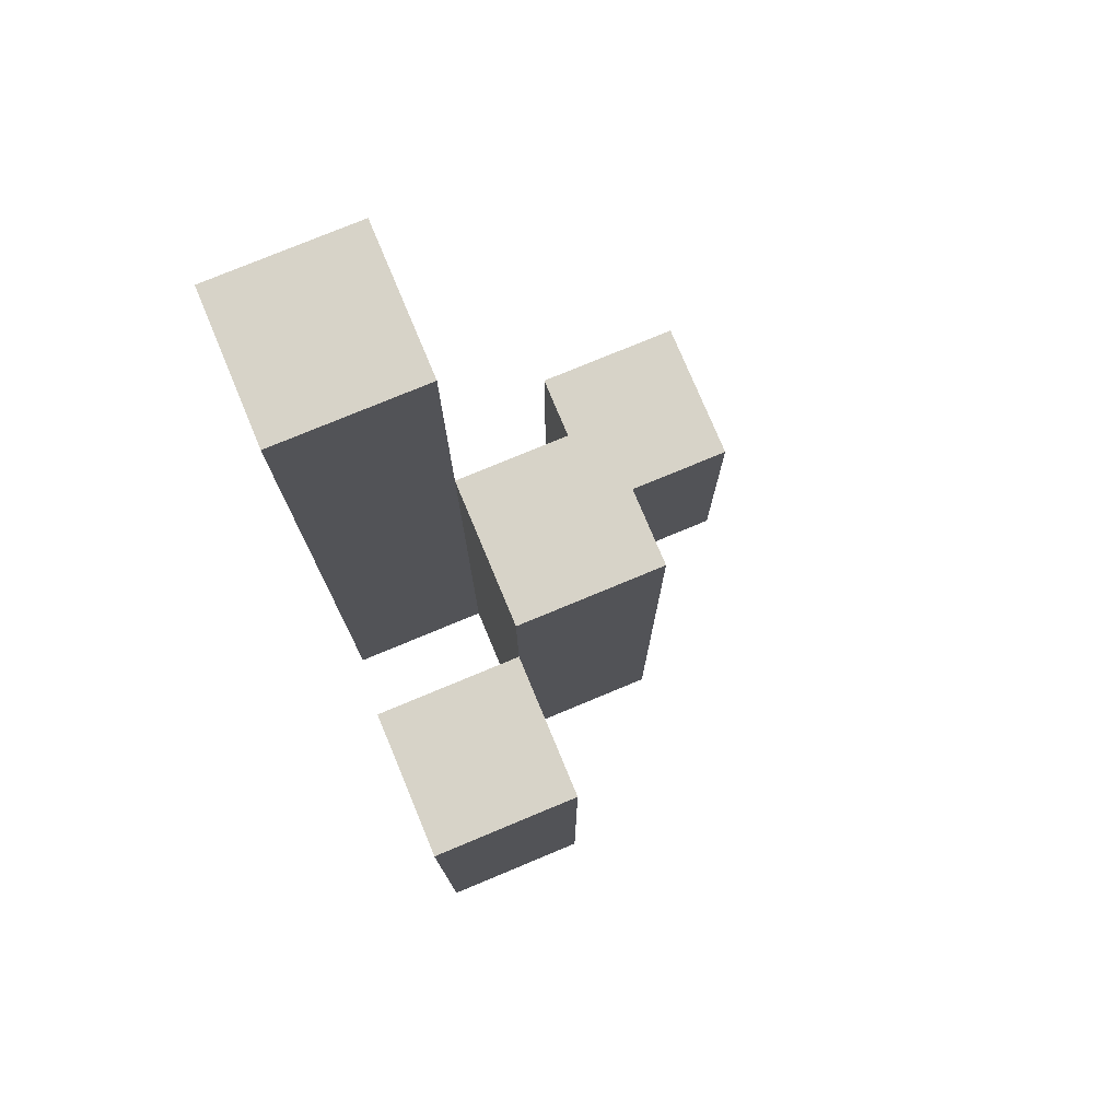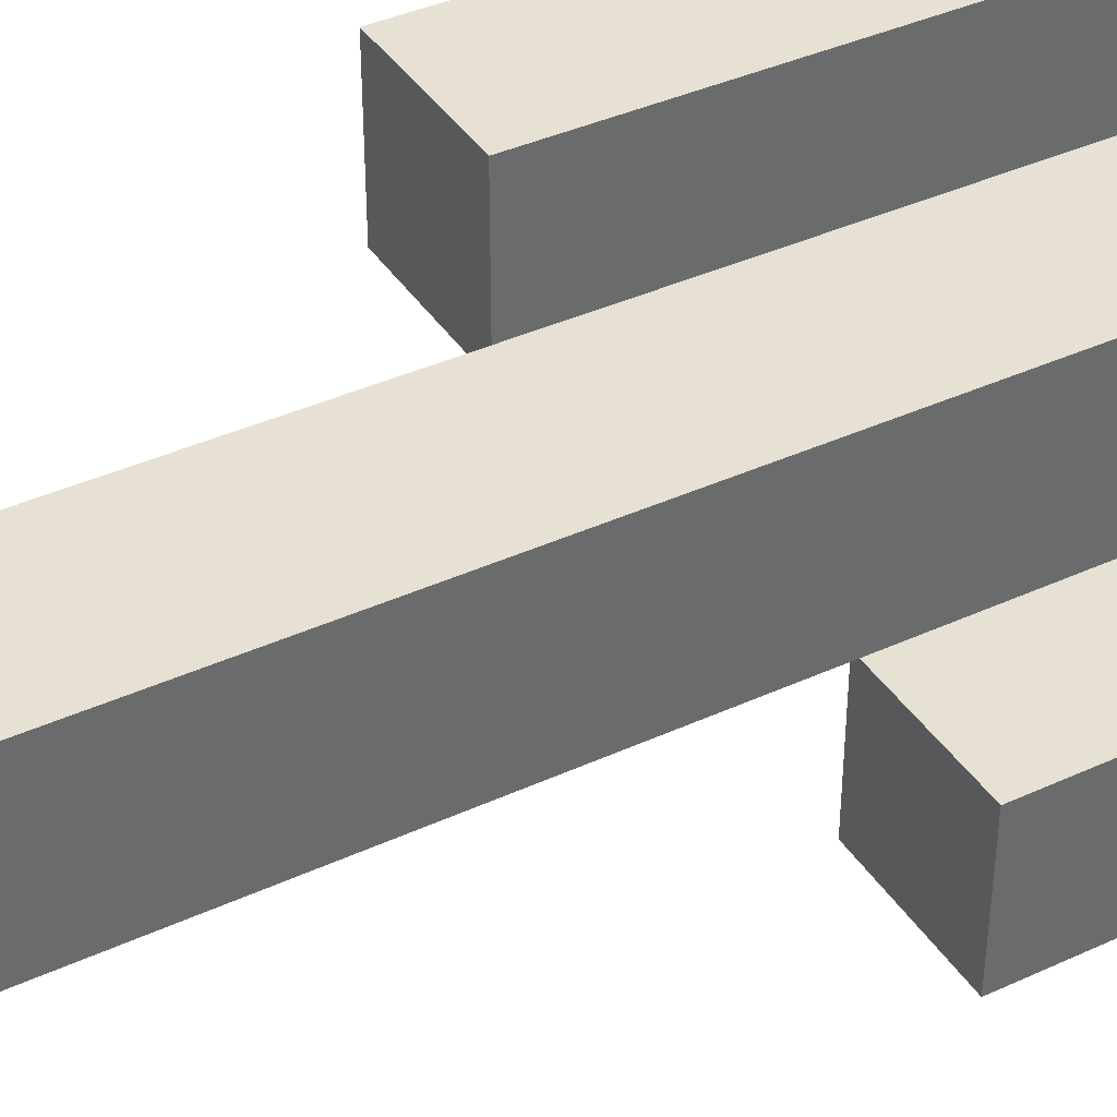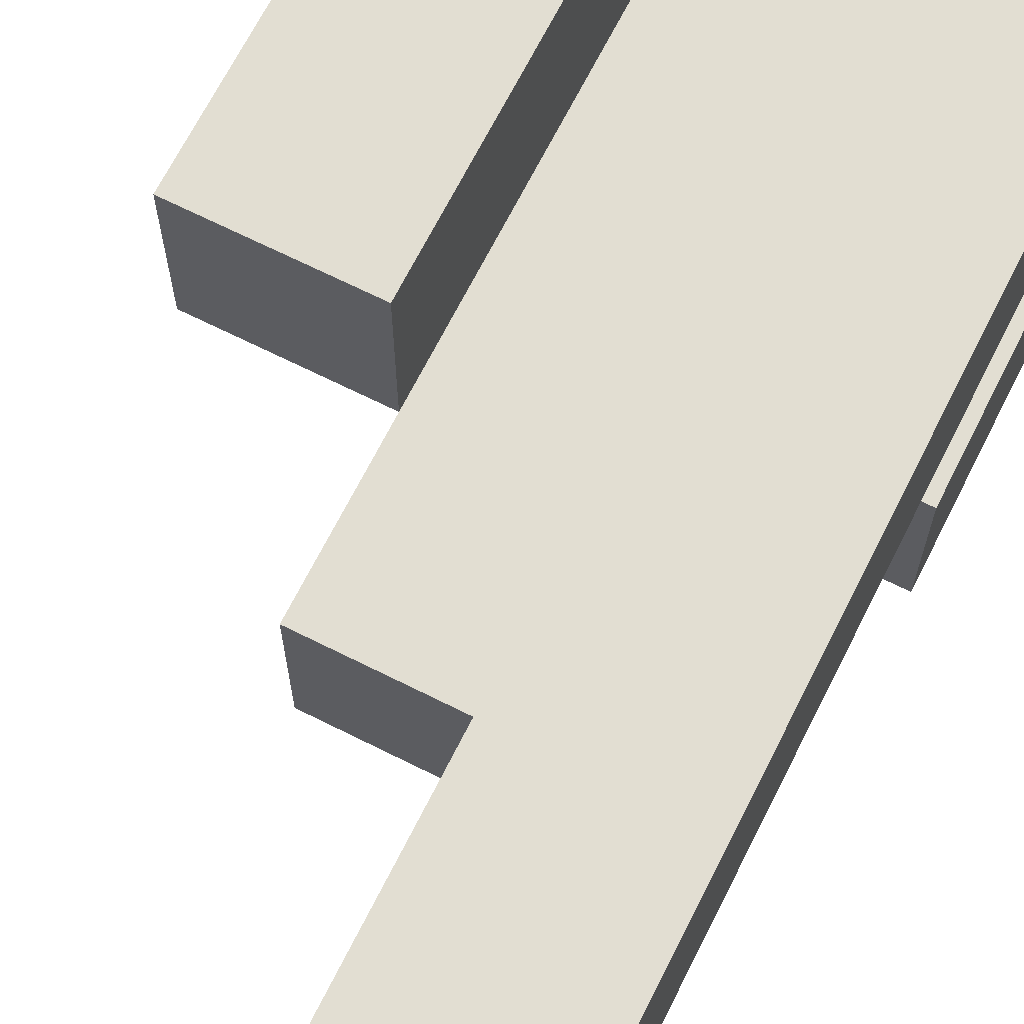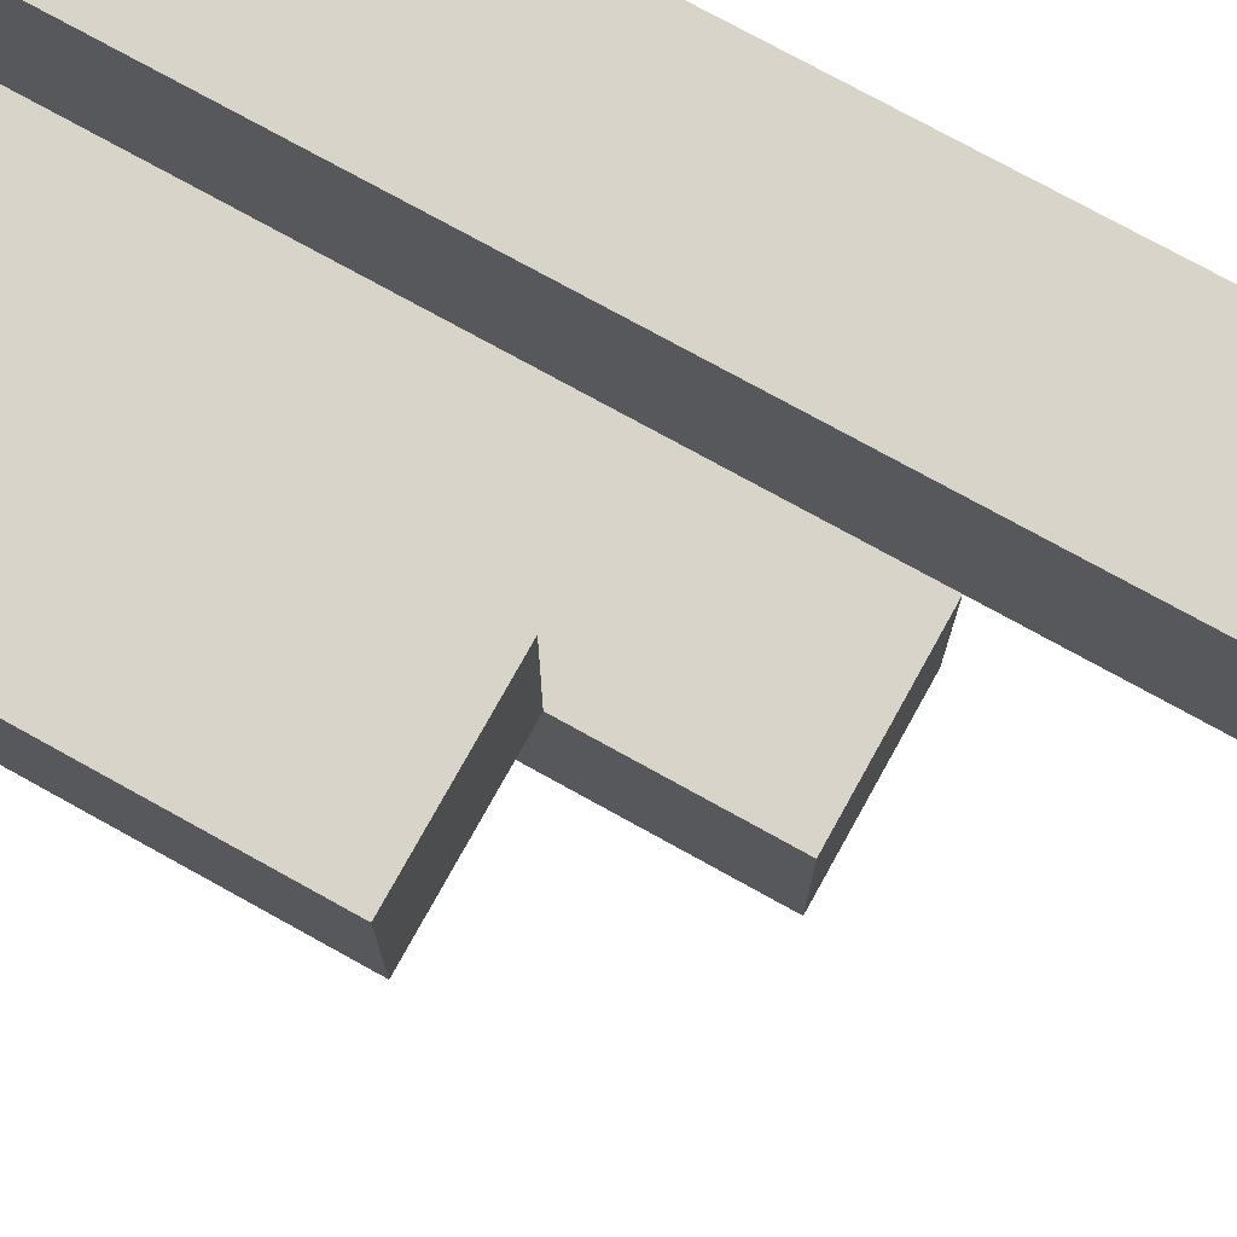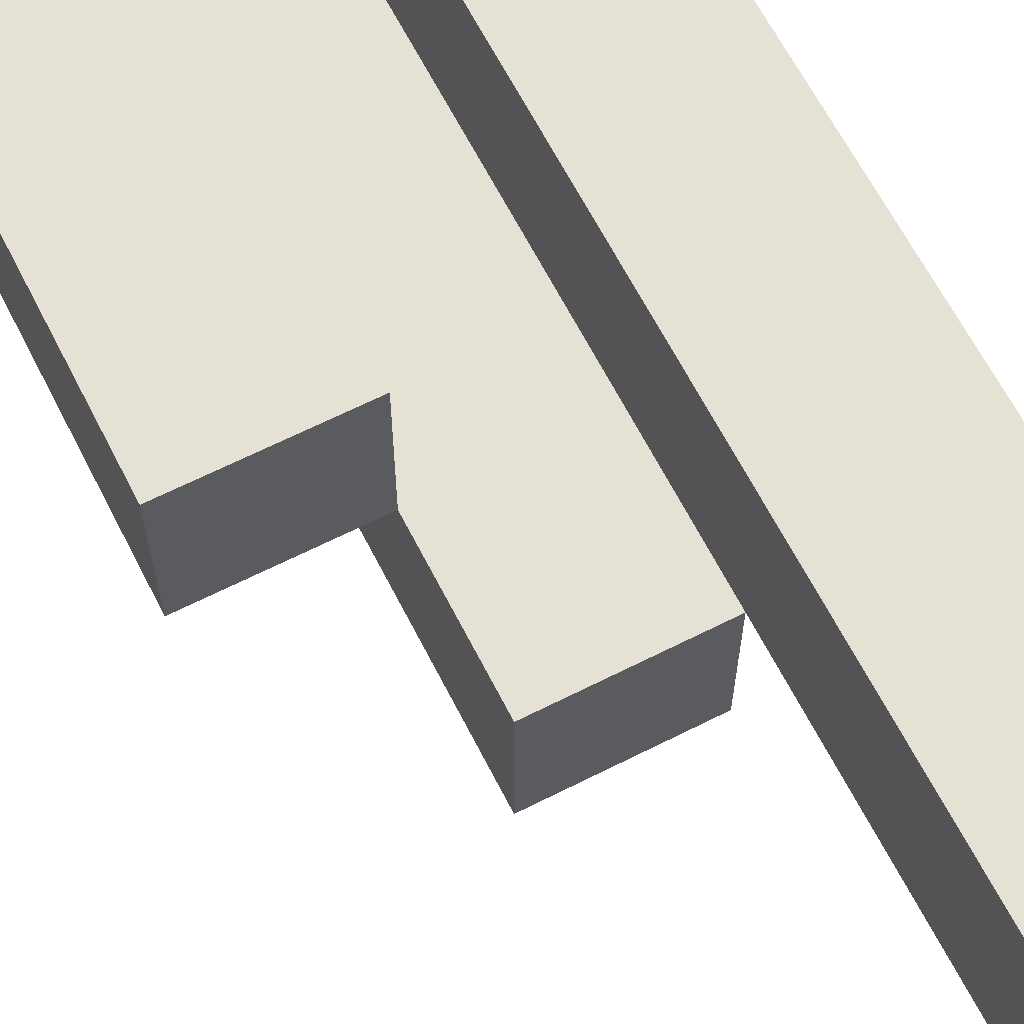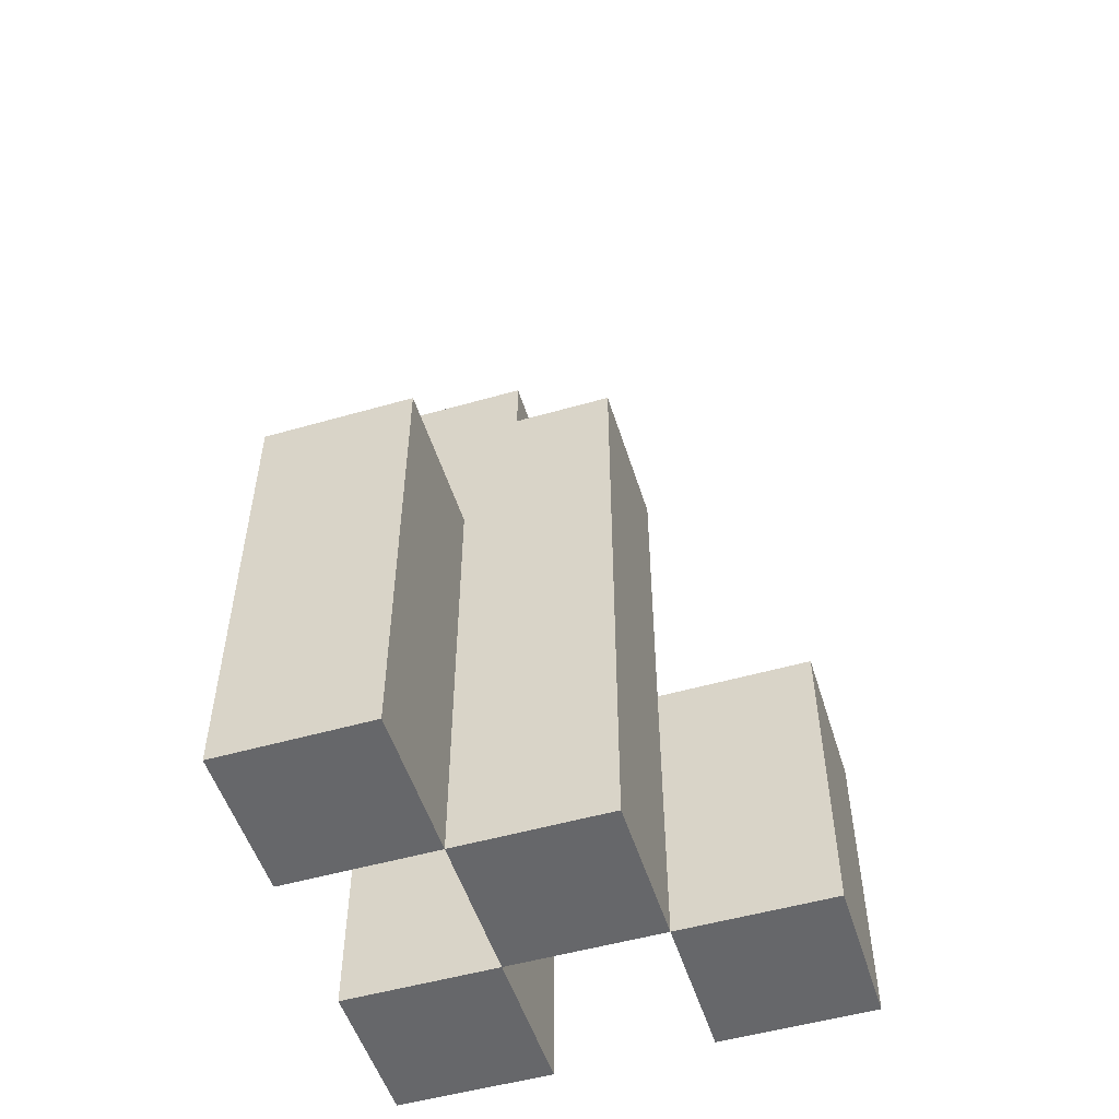
<metadata>
{"format":"obj","ext":"obj","renderer":"f3d","projection":"perspective","resolution":1024,"background":"white","views":[{"elev":76.7,"azim":67.4,"up":"+Y"},{"elev":39.5,"azim":-119.7,"up":"+Z"},{"elev":68.0,"azim":-153.3,"up":"+Z"},{"elev":75.5,"azim":119.0,"up":"+Z"},{"elev":64.7,"azim":153.0,"up":"+Z"},{"elev":-52.2,"azim":107.2,"up":"+Y"}]}
</metadata>
<code>
o
v 1.7 0.9 21.9
v 1.7 0.9 21.8
v 1.7 0.9 21.7
v 1.7 0.9 21.6
v 1.7 1 21.7
v 1.7 1 21.6
v 1.7 1.1 21.7
v 1.7 1.1 21.6
v 1.7 1.4 21.9
v 1.7 1.4 21.8
v 1.7 1.5 21.9
v 1.7 1.5 21.8
v 1.8 0.9 21.8
v 1.8 0.9 21.7
v 1.8 1 21.7
v 1.8 1.1 21.7
v 1.8 1.2 21.8
v 1.8 1.2 21.7
v 1.8 1.3 21.8
v 1.8 1.3 21.7
v 1.9 0.9 21.9
v 1.9 0.9 21.8
v 1.9 1.1 21.9
v 1.9 1.1 21.8
v 1.9 1.2 21.9
v 1.9 1.2 21.8
v 1.8 0.9 21.9
v 1.8 0.9 21.8
v 1.8 0.9 21.7
v 1.8 0.9 21.6
v 1.8 1 21.7
v 1.8 1 21.6
v 1.8 1.1 21.7
v 1.8 1.1 21.6
v 1.8 1.2 21.8
v 1.8 1.3 21.8
v 1.8 1.4 21.9
v 1.8 1.4 21.8
v 1.8 1.5 21.9
v 1.8 1.5 21.8
v 1.9 0.9 21.8
v 1.9 0.9 21.7
v 1.9 1.1 21.8
v 1.9 1.2 21.8
v 1.9 1.2 21.7
v 1.9 1.3 21.8
v 1.9 1.3 21.7
v 2 0.9 21.9
v 2 0.9 21.8
v 2 1.1 21.9
v 2 1.1 21.8
v 2 1.2 21.9
v 2 1.2 21.8
v 1.7 0.9 21.9
v 1.7 1.4 21.9
v 1.7 1.5 21.9
v 1.8 0.9 21.9
v 1.8 1.4 21.9
v 1.8 1.5 21.9
v 1.9 0.9 21.9
v 1.9 1.1 21.9
v 1.9 1.2 21.9
v 2 0.9 21.9
v 2 1.1 21.9
v 2 1.2 21.9
v 1.8 0.9 21.8
v 1.8 1.2 21.8
v 1.8 1.3 21.8
v 1.9 0.9 21.8
v 1.9 1.1 21.8
v 1.9 1.2 21.8
v 1.9 1.3 21.8
v 1.7 0.9 21.7
v 1.7 1 21.7
v 1.7 1.1 21.7
v 1.8 0.9 21.7
v 1.8 1 21.7
v 1.8 1.1 21.7
v 1.7 0.9 21.8
v 1.7 1.4 21.8
v 1.7 1.5 21.8
v 1.8 0.9 21.8
v 1.8 1.2 21.8
v 1.8 1.3 21.8
v 1.8 1.4 21.8
v 1.8 1.5 21.8
v 1.9 0.9 21.8
v 1.9 1.1 21.8
v 1.9 1.2 21.8
v 2 0.9 21.8
v 2 1.1 21.8
v 2 1.2 21.8
v 1.8 0.9 21.7
v 1.8 1 21.7
v 1.8 1.1 21.7
v 1.8 1.2 21.7
v 1.8 1.3 21.7
v 1.9 0.9 21.7
v 1.9 1.2 21.7
v 1.9 1.3 21.7
v 1.7 0.9 21.6
v 1.7 1 21.6
v 1.7 1.1 21.6
v 1.8 0.9 21.6
v 1.8 1 21.6
v 1.8 1.1 21.6
v 1.7 0.9 21.9
v 1.8 0.9 21.9
v 1.9 0.9 21.9
v 2 0.9 21.9
v 1.7 0.9 21.8
v 1.8 0.9 21.8
v 1.9 0.9 21.8
v 2 0.9 21.8
v 1.7 0.9 21.7
v 1.8 0.9 21.7
v 1.9 0.9 21.7
v 1.7 0.9 21.6
v 1.8 0.9 21.6
v 1.7 1.1 21.7
v 1.8 1.1 21.7
v 1.7 1.1 21.6
v 1.8 1.1 21.6
v 1.9 1.2 21.9
v 2 1.2 21.9
v 1.9 1.2 21.8
v 2 1.2 21.8
v 1.8 1.3 21.8
v 1.9 1.3 21.8
v 1.8 1.3 21.7
v 1.9 1.3 21.7
v 1.7 1.5 21.9
v 1.8 1.5 21.9
v 1.7 1.5 21.8
v 1.8 1.5 21.8
f 5 4 3
f 6 4 5
f 7 6 5
f 8 6 7
f 9 2 1
f 10 2 9
f 11 10 9
f 12 10 11
f 15 14 13
f 16 15 13
f 17 16 13
f 18 16 17
f 19 18 17
f 20 18 19
f 23 22 21
f 24 22 23
f 25 24 23
f 26 24 25
f 29 30 31
f 31 30 32
f 31 32 33
f 33 32 34
f 27 28 35
f 27 35 36
f 27 36 37
f 37 36 38
f 37 38 39
f 39 38 40
f 41 42 43
f 43 42 44
f 44 42 45
f 44 45 46
f 46 45 47
f 48 49 50
f 50 49 51
f 50 51 52
f 52 51 53
f 57 55 54
f 58 56 55
f 58 55 57
f 59 56 58
f 63 61 60
f 64 62 61
f 64 61 63
f 65 62 64
f 69 67 66
f 70 67 69
f 71 68 67
f 71 67 70
f 72 68 71
f 76 74 73
f 77 75 74
f 77 74 76
f 78 75 77
f 79 80 82
f 82 80 83
f 83 80 84
f 80 81 85
f 84 80 85
f 85 81 86
f 87 88 90
f 88 89 91
f 90 88 91
f 91 89 92
f 93 94 98
f 94 95 98
f 95 96 98
f 96 97 99
f 98 96 99
f 99 97 100
f 101 102 104
f 102 103 105
f 104 102 105
f 105 103 106
f 111 108 107
f 112 108 111
f 113 110 109
f 114 110 113
f 116 113 112
f 117 113 116
f 118 116 115
f 119 116 118
f 120 121 122
f 122 121 123
f 124 125 126
f 126 125 127
f 128 129 130
f 130 129 131
f 132 133 134
f 134 133 135

</code>
